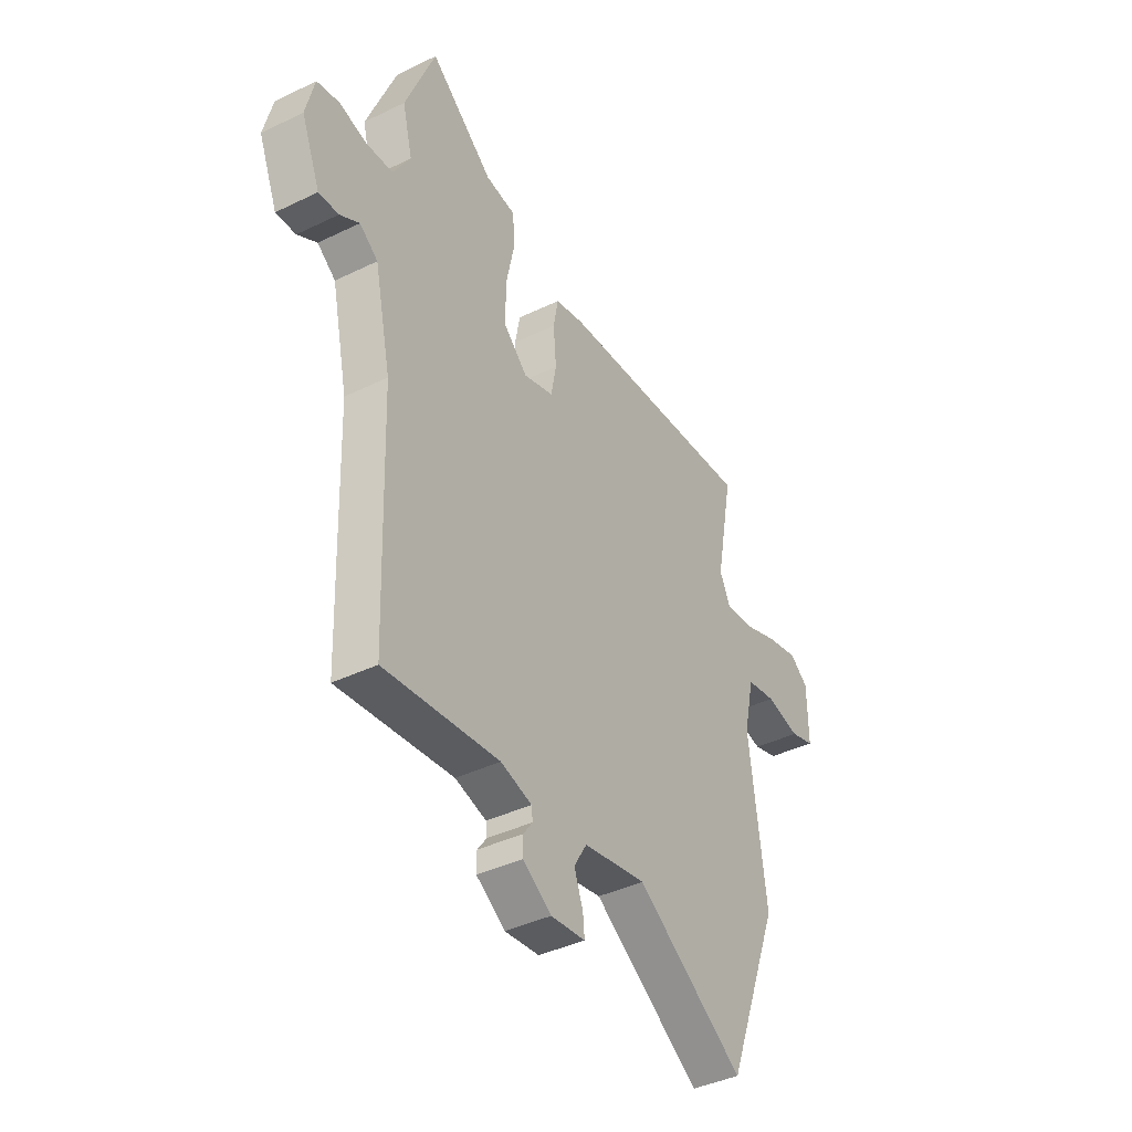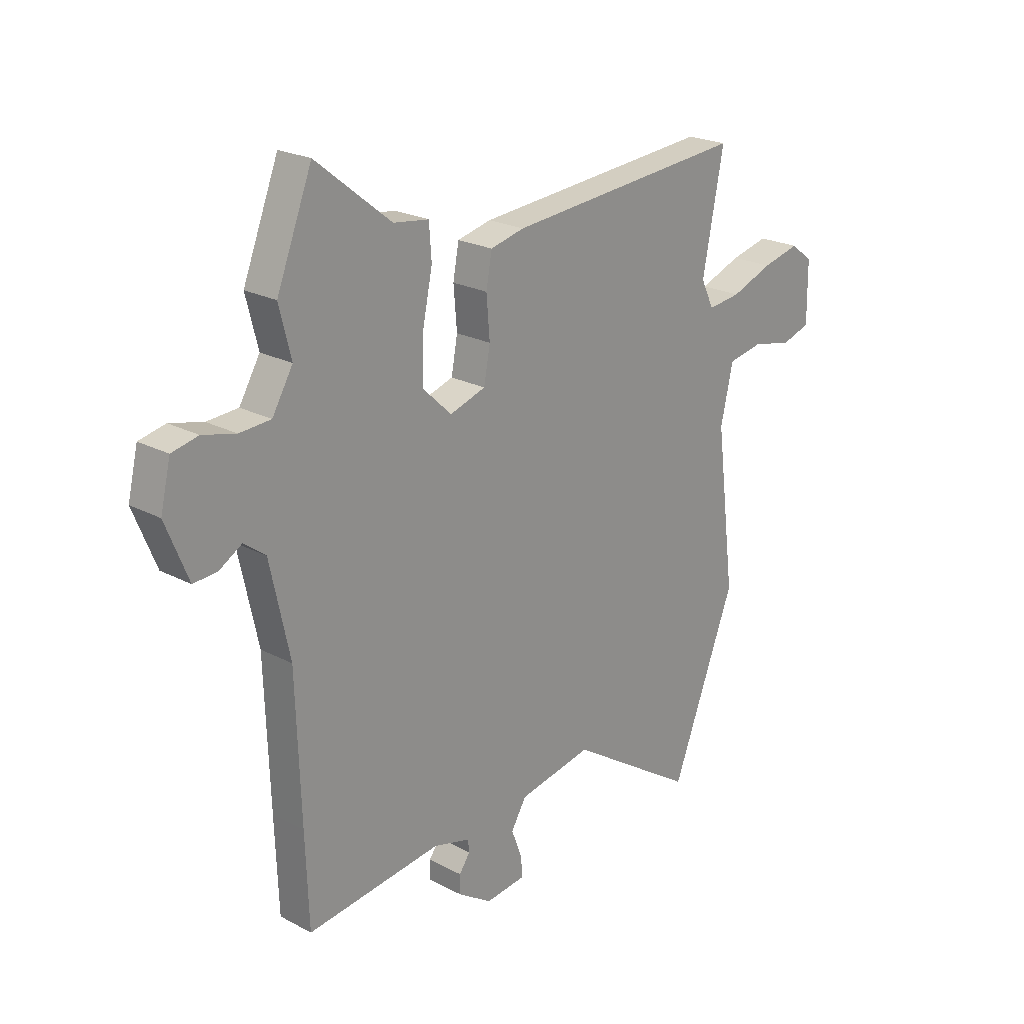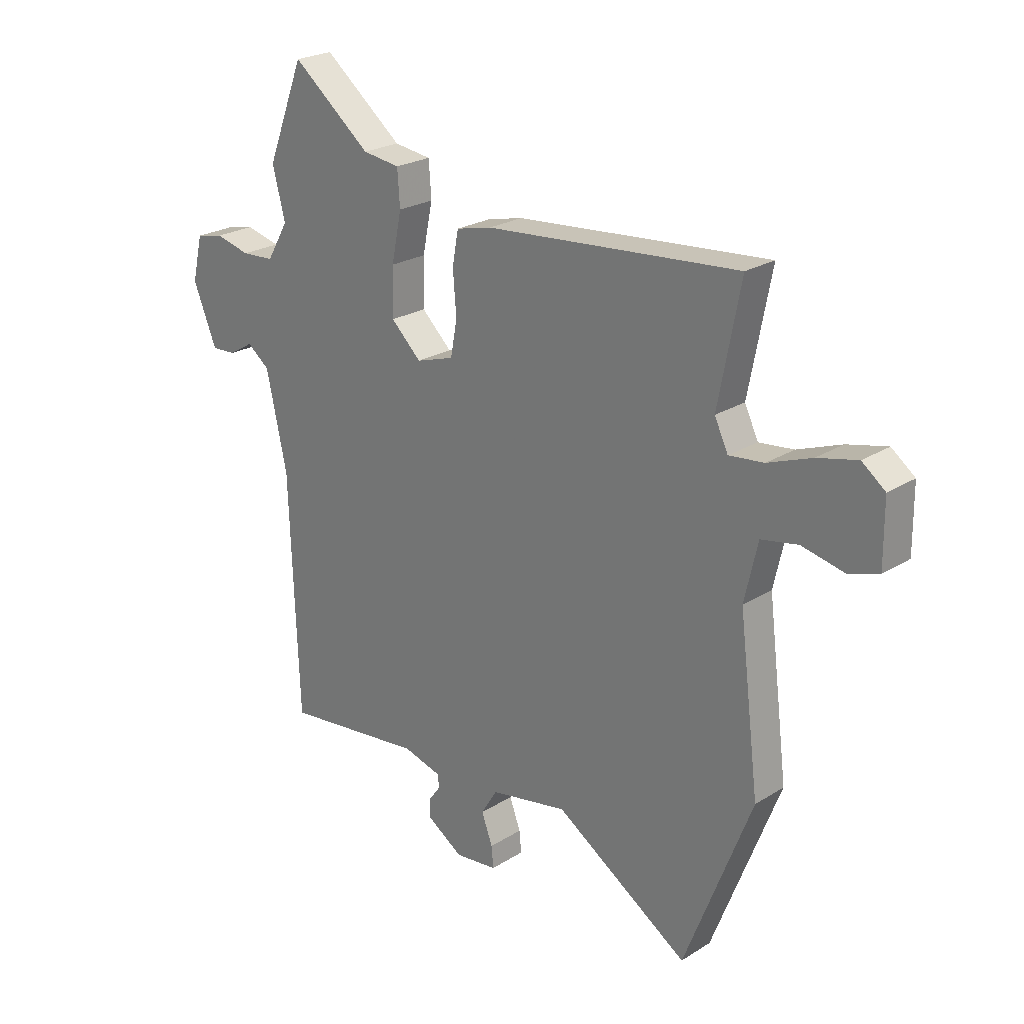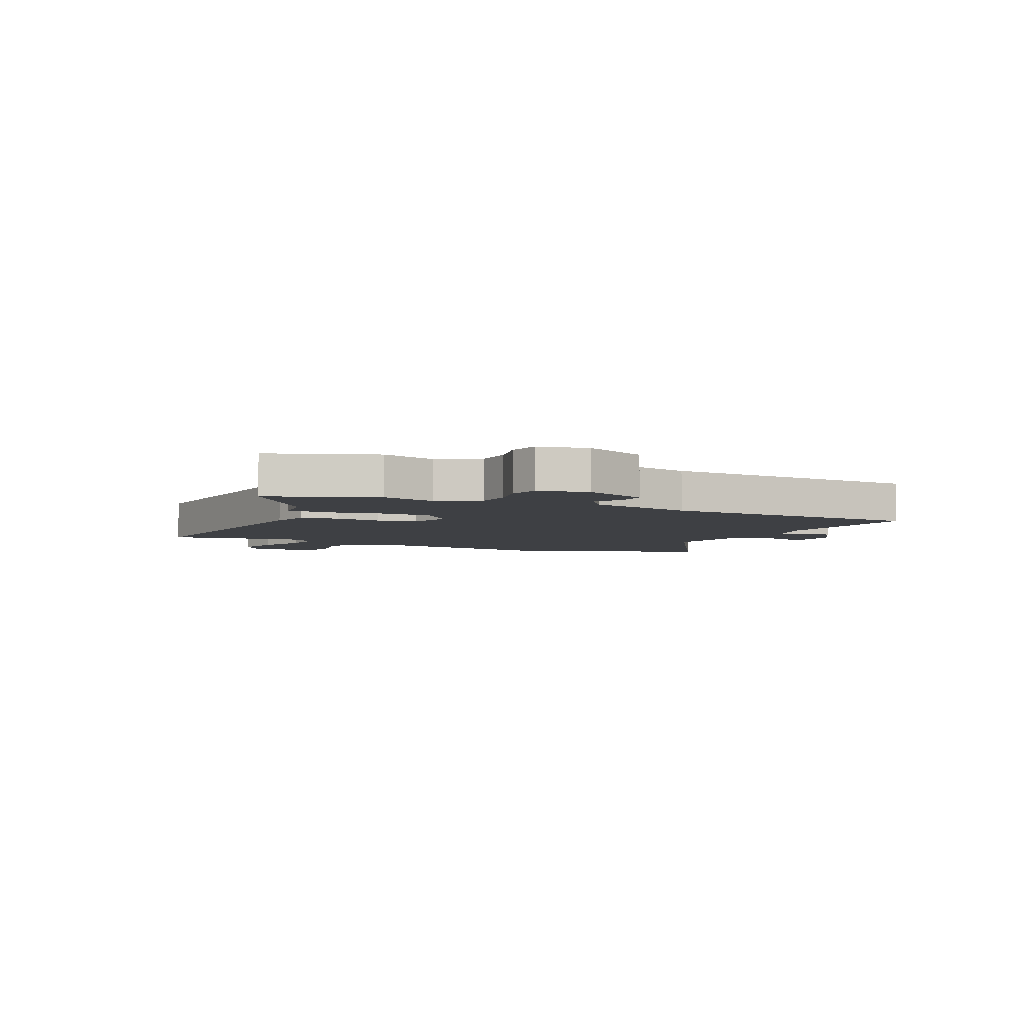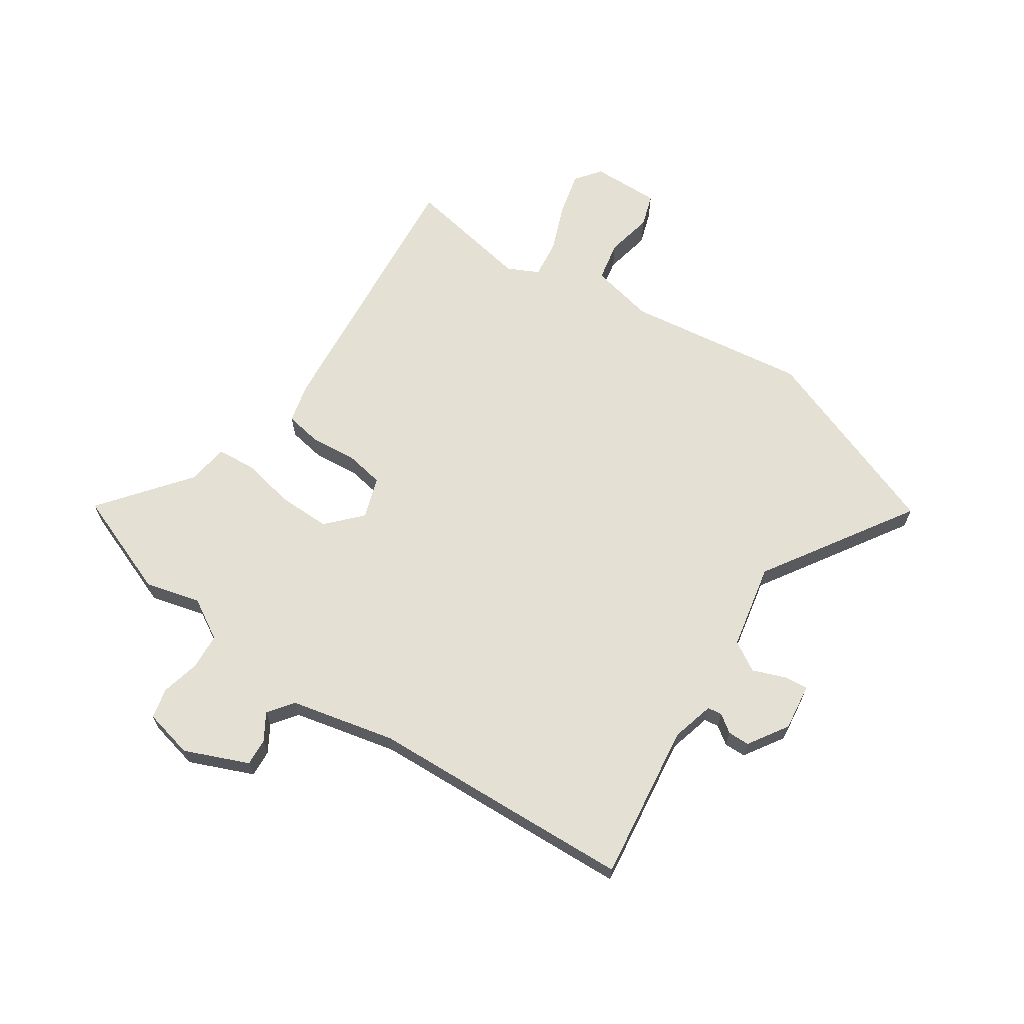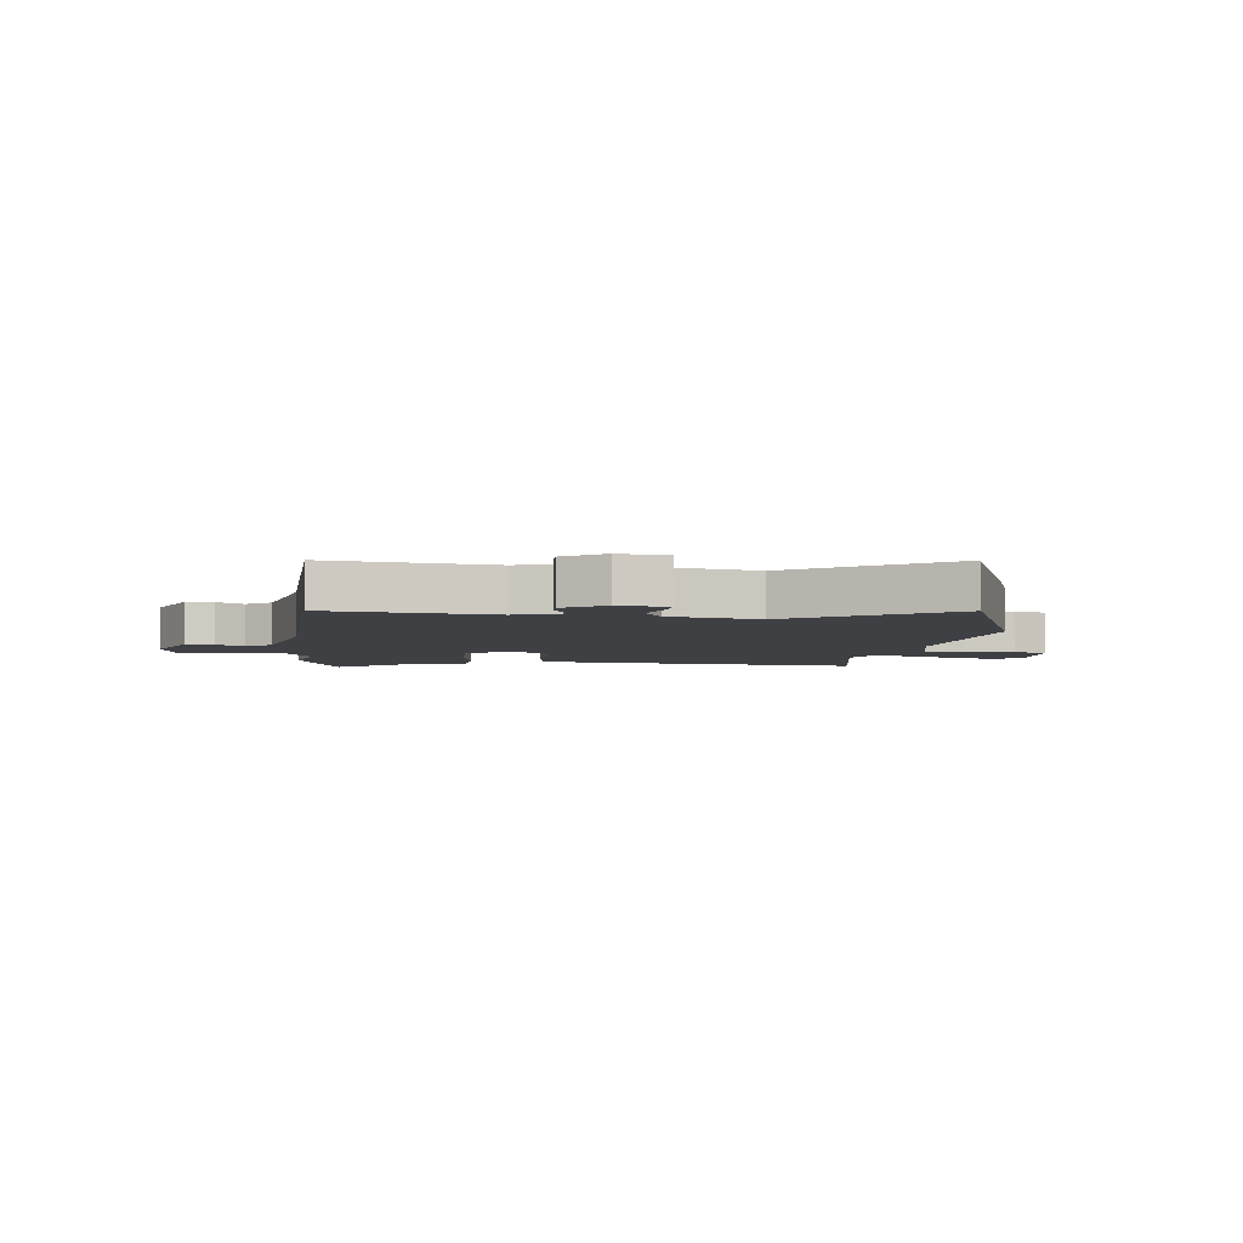
<metadata>
{"format":"obj","ext":"obj","renderer":"f3d","projection":"perspective","resolution":1024,"background":"white","views":[{"elev":-40.8,"azim":120.6,"up":"+Z"},{"elev":22.5,"azim":132.4,"up":"+Z"},{"elev":23.8,"azim":-136.0,"up":"+Z"},{"elev":-4.9,"azim":63.8,"up":"+Y"},{"elev":65.5,"azim":123.4,"up":"+Y"},{"elev":-4.7,"azim":173.0,"up":"+Y"}]}
</metadata>
<code>
v 0.442 0.07 0.649
v 0.516 0.07 0.46
v 0.491 0.07 0.361
v 0.534 0.07 0.288
v 0.599 0.07 0.284
v 0.668 0.07 0.301
v 0.723 0.07 0.289
v 0.744 0.07 0.2
v 0.697 0.07 0.085
v 0.648 0.07 0.088
v 0.6 0.07 0.117
v 0.555 0.07 0.083
v 0.514 0.07 -0.105
v 0.504 0.07 -0.393
v 0.497 0.07 -0.581
v 0.215 0.07 -0.547
v 0.138 0.07 -0.568
v 0.135 0.07 -0.594
v 0.158 0.07 -0.626
v 0.158 0.07 -0.665
v 0.087 0.07 -0.711
v 0.002 0.07 -0.701
v 0.006 0.07 -0.658
v 0.028 0.07 -0.599
v -0.004 0.07 -0.546
v -0.159 0.07 -0.516
v -0.427 0.07 -0.689
v -0.561 0.07 -0.34
v -0.52 0.07 -0.014
v -0.546 0.07 0.101
v -0.619 0.07 0.115
v -0.703 0.07 0.097
v -0.763 0.07 0.116
v -0.762 0.07 0.24
v -0.716 0.07 0.275
v -0.637 0.07 0.256
v -0.55 0.07 0.223
v -0.481 0.07 0.215
v -0.454 0.07 0.271
v -0.498 0.07 0.5
v 0.004 0.07 0.457
v 0.075 0.07 0.44
v 0.087 0.07 0.374
v 0.08 0.07 0.29
v 0.093 0.07 0.22
v 0.168 0.07 0.196
v 0.228 0.07 0.253
v 0.226 0.07 0.347
v 0.206 0.07 0.444
v 0.211 0.07 0.514
v 0.285 0.07 0.524
v 0.442 0 0.649
v 0.516 0 0.46
v 0.491 0 0.361
v 0.534 0 0.288
v 0.599 0 0.284
v 0.668 0 0.301
v 0.723 0 0.289
v 0.744 0 0.2
v 0.697 0 0.085
v 0.648 0 0.088
v 0.6 0 0.117
v 0.555 0 0.083
v 0.514 0 -0.105
v 0.504 0 -0.393
v 0.497 0 -0.581
v 0.215 0 -0.547
v 0.138 0 -0.568
v 0.135 0 -0.594
v 0.158 0 -0.626
v 0.158 0 -0.665
v 0.087 0 -0.711
v 0.002 0 -0.701
v 0.006 0 -0.658
v 0.028 0 -0.599
v -0.004 0 -0.546
v -0.159 0 -0.516
v -0.427 0 -0.689
v -0.561 0 -0.34
v -0.52 0 -0.014
v -0.546 0 0.101
v -0.619 0 0.115
v -0.703 0 0.097
v -0.763 0 0.116
v -0.762 0 0.24
v -0.716 0 0.275
v -0.637 0 0.256
v -0.55 0 0.223
v -0.481 0 0.215
v -0.454 0 0.271
v -0.498 0 0.5
v 0.004 0 0.457
v 0.075 0 0.44
v 0.087 0 0.374
v 0.08 0 0.29
v 0.093 0 0.22
v 0.168 0 0.196
v 0.228 0 0.253
v 0.226 0 0.347
v 0.206 0 0.444
v 0.211 0 0.514
v 0.285 0 0.524
f 48 49 50 51
f 1 2 3
f 51 1 3
f 48 51 3
f 47 48 3
f 46 47 3 4
f 42 43 44
f 41 42 44
f 40 41 44
f 39 40 44
f 38 39 44 45
f 35 36 37
f 34 35 37
f 33 34 37
f 32 33 37
f 31 32 37
f 30 31 37 38
f 38 45 46
f 30 38 46
f 29 30 46
f 46 4 5
f 29 46 5
f 28 29 5
f 27 28 5
f 26 27 5
f 22 23 24
f 21 22 24
f 20 21 24
f 19 20 24
f 18 19 24
f 17 18 24 25
f 13 14 15 16
f 17 25 26
f 16 17 26
f 13 16 26
f 12 13 26
f 9 10 11
f 8 9 11
f 7 8 11
f 5 6 7
f 26 5 7
f 12 26 7
f 7 11 12
f 102 101 100 99
f 54 53 52
f 54 52 102
f 54 102 99
f 54 99 98
f 55 54 98 97
f 95 94 93
f 95 93 92
f 95 92 91
f 95 91 90
f 96 95 90 89
f 88 87 86
f 88 86 85
f 88 85 84
f 88 84 83
f 88 83 82
f 89 88 82 81
f 97 96 89
f 97 89 81
f 97 81 80
f 56 55 97
f 56 97 80
f 56 80 79
f 56 79 78
f 56 78 77
f 75 74 73
f 75 73 72
f 75 72 71
f 75 71 70
f 75 70 69
f 76 75 69 68
f 67 66 65 64
f 77 76 68
f 77 68 67
f 77 67 64
f 77 64 63
f 62 61 60
f 62 60 59
f 62 59 58
f 58 57 56
f 58 56 77
f 58 77 63
f 63 62 58
f 1 52 53 2
f 2 53 54 3
f 3 54 55 4
f 4 55 56 5
f 5 56 57 6
f 6 57 58 7
f 7 58 59 8
f 8 59 60 9
f 9 60 61 10
f 10 61 62 11
f 11 62 63 12
f 12 63 64 13
f 13 64 65 14
f 14 65 66 15
f 15 66 67 16
f 16 67 68 17
f 17 68 69 18
f 18 69 70 19
f 19 70 71 20
f 20 71 72 21
f 21 72 73 22
f 22 73 74 23
f 23 74 75 24
f 24 75 76 25
f 25 76 77 26
f 26 77 78 27
f 27 78 79 28
f 28 79 80 29
f 29 80 81 30
f 30 81 82 31
f 31 82 83 32
f 32 83 84 33
f 33 84 85 34
f 34 85 86 35
f 35 86 87 36
f 36 87 88 37
f 37 88 89 38
f 38 89 90 39
f 39 90 91 40
f 40 91 92 41
f 41 92 93 42
f 42 93 94 43
f 43 94 95 44
f 44 95 96 45
f 45 96 97 46
f 46 97 98 47
f 47 98 99 48
f 48 99 100 49
f 49 100 101 50
f 50 101 102 51
f 51 102 52 1

</code>
